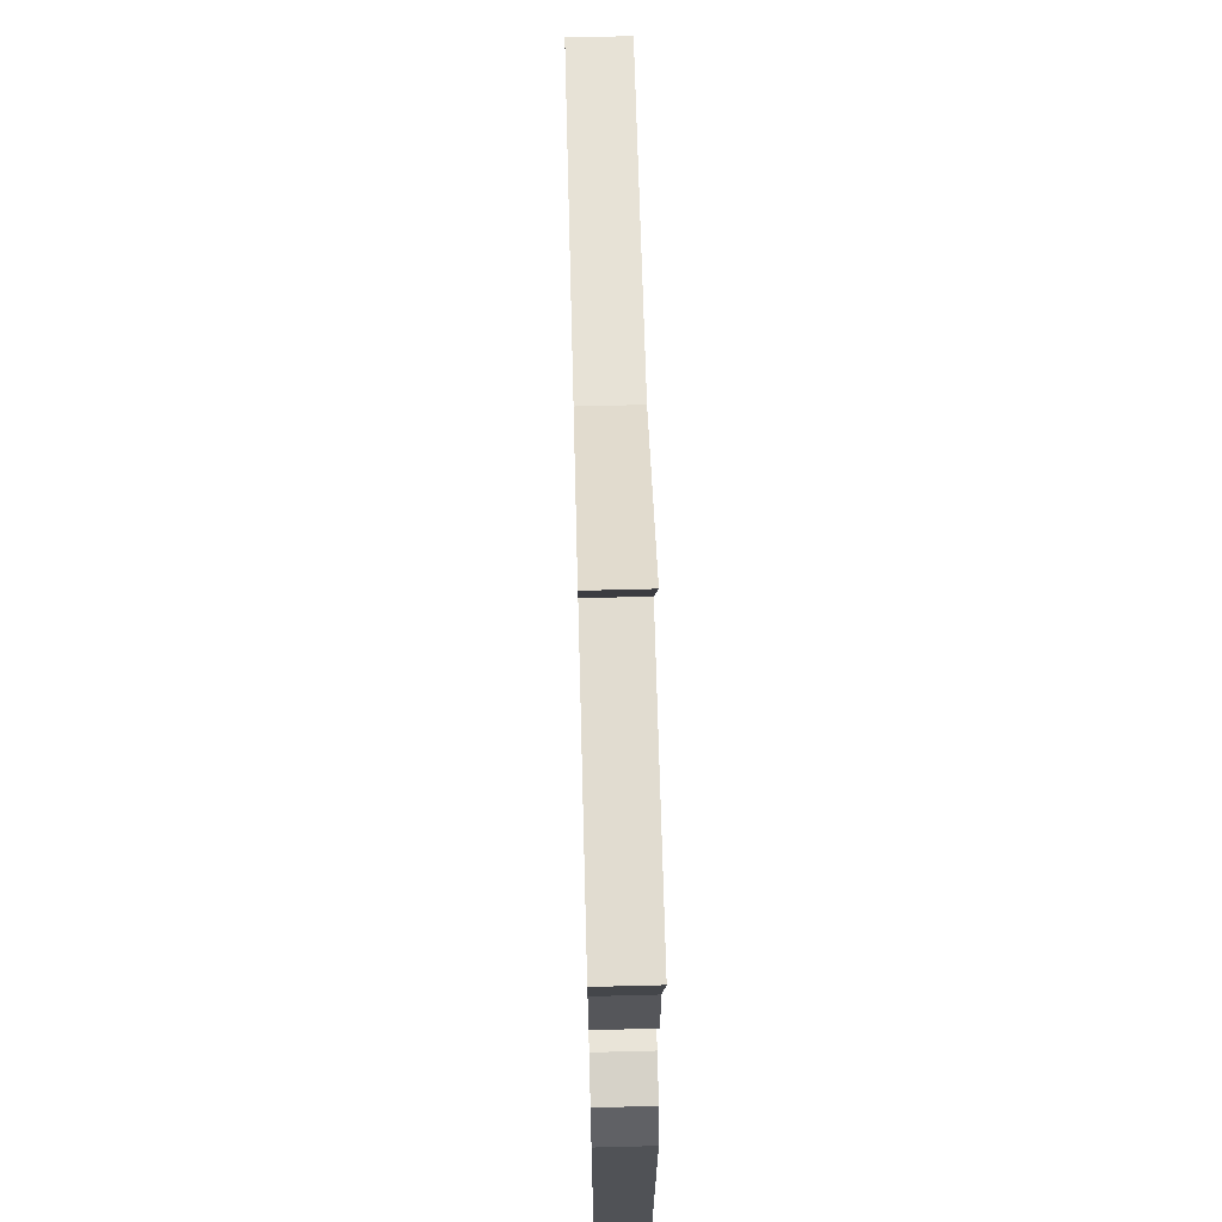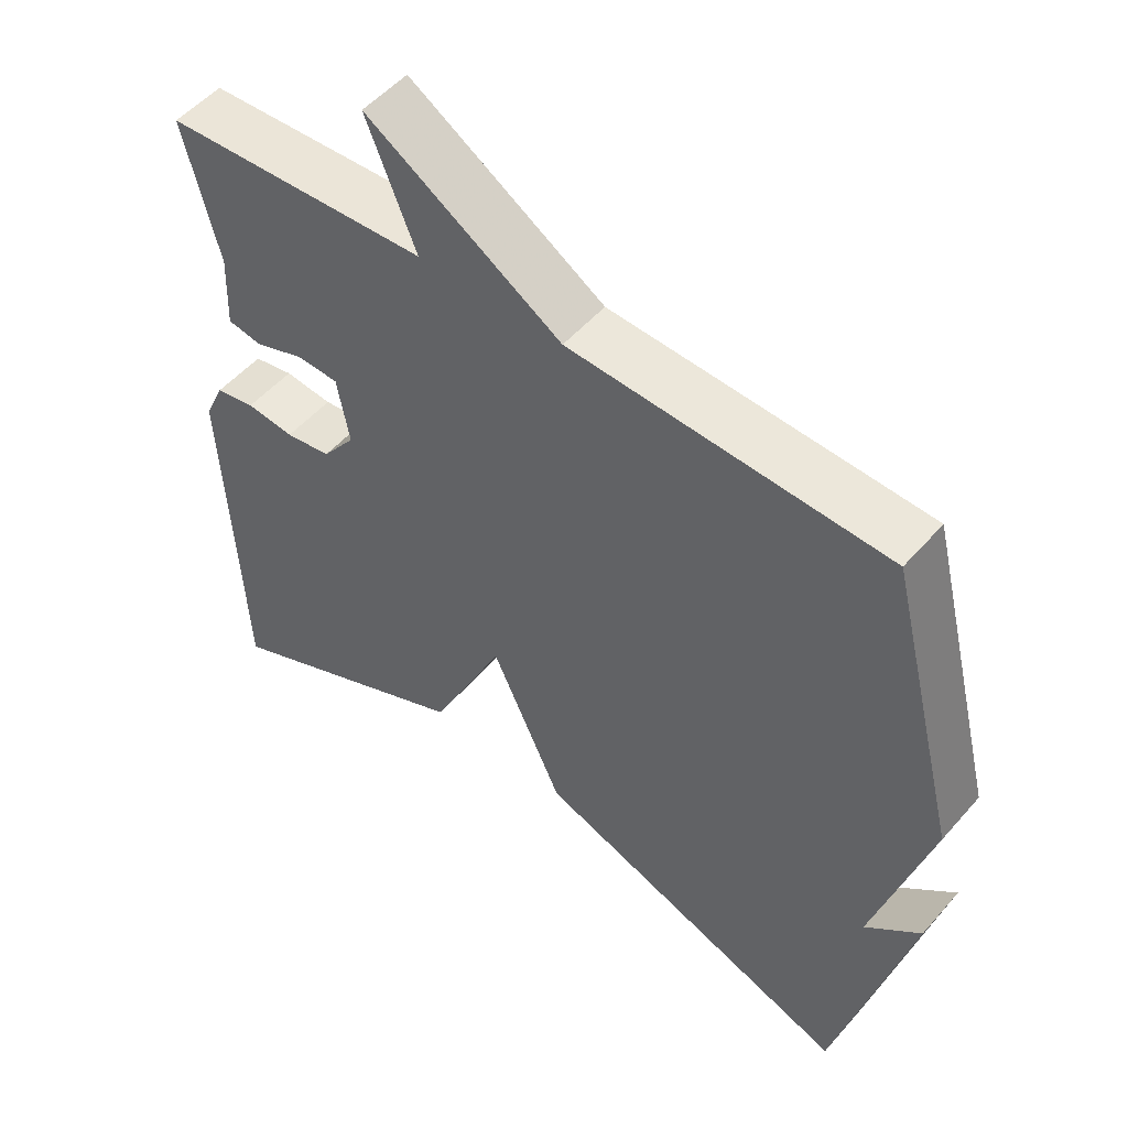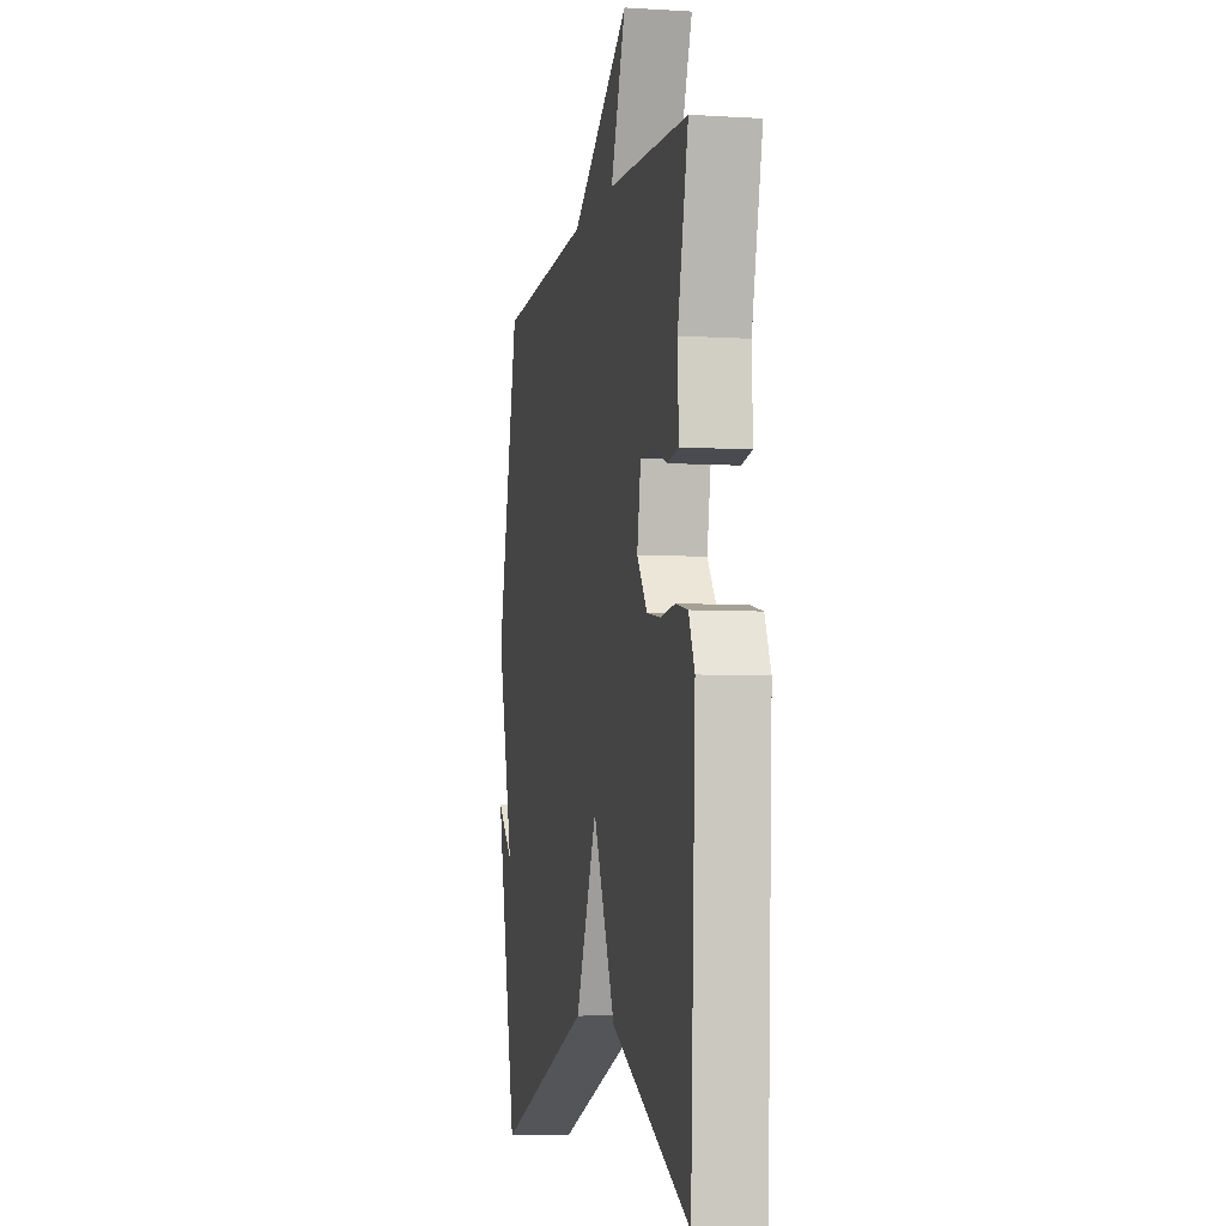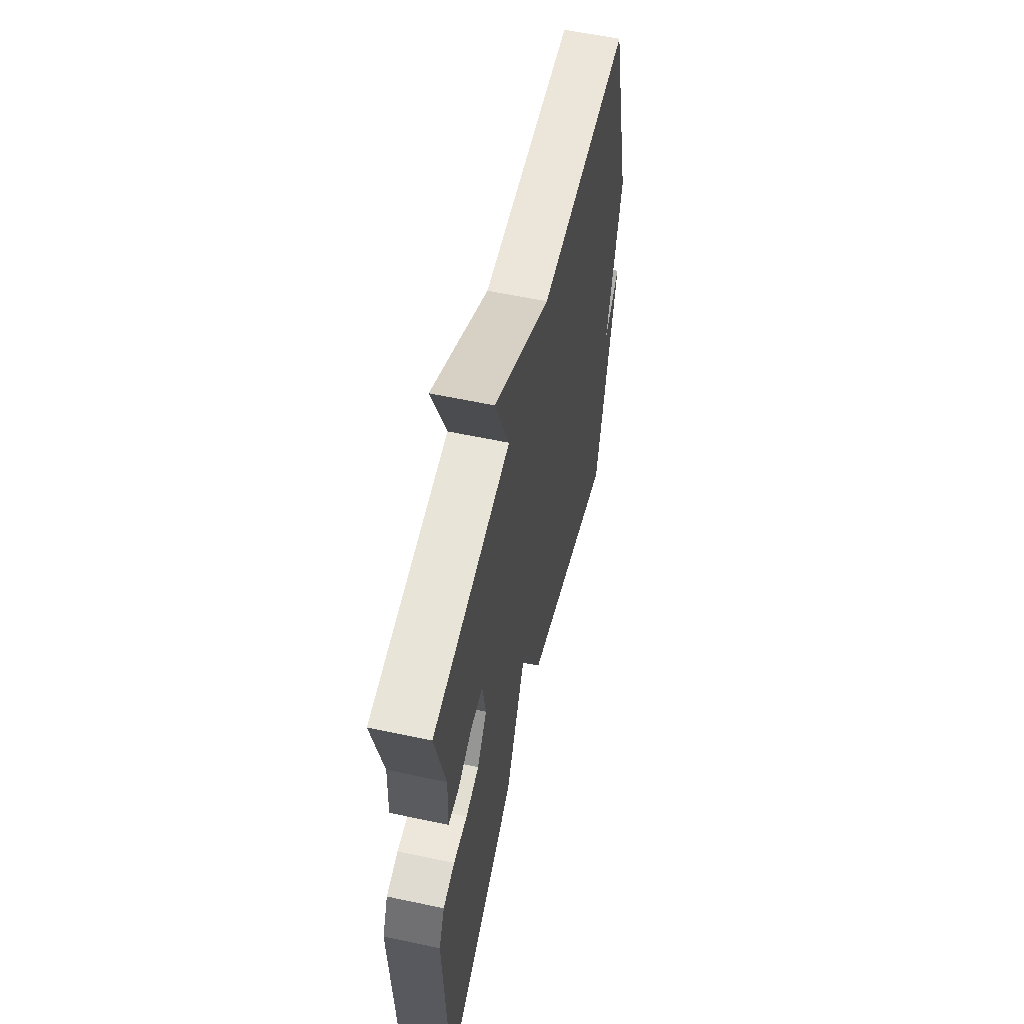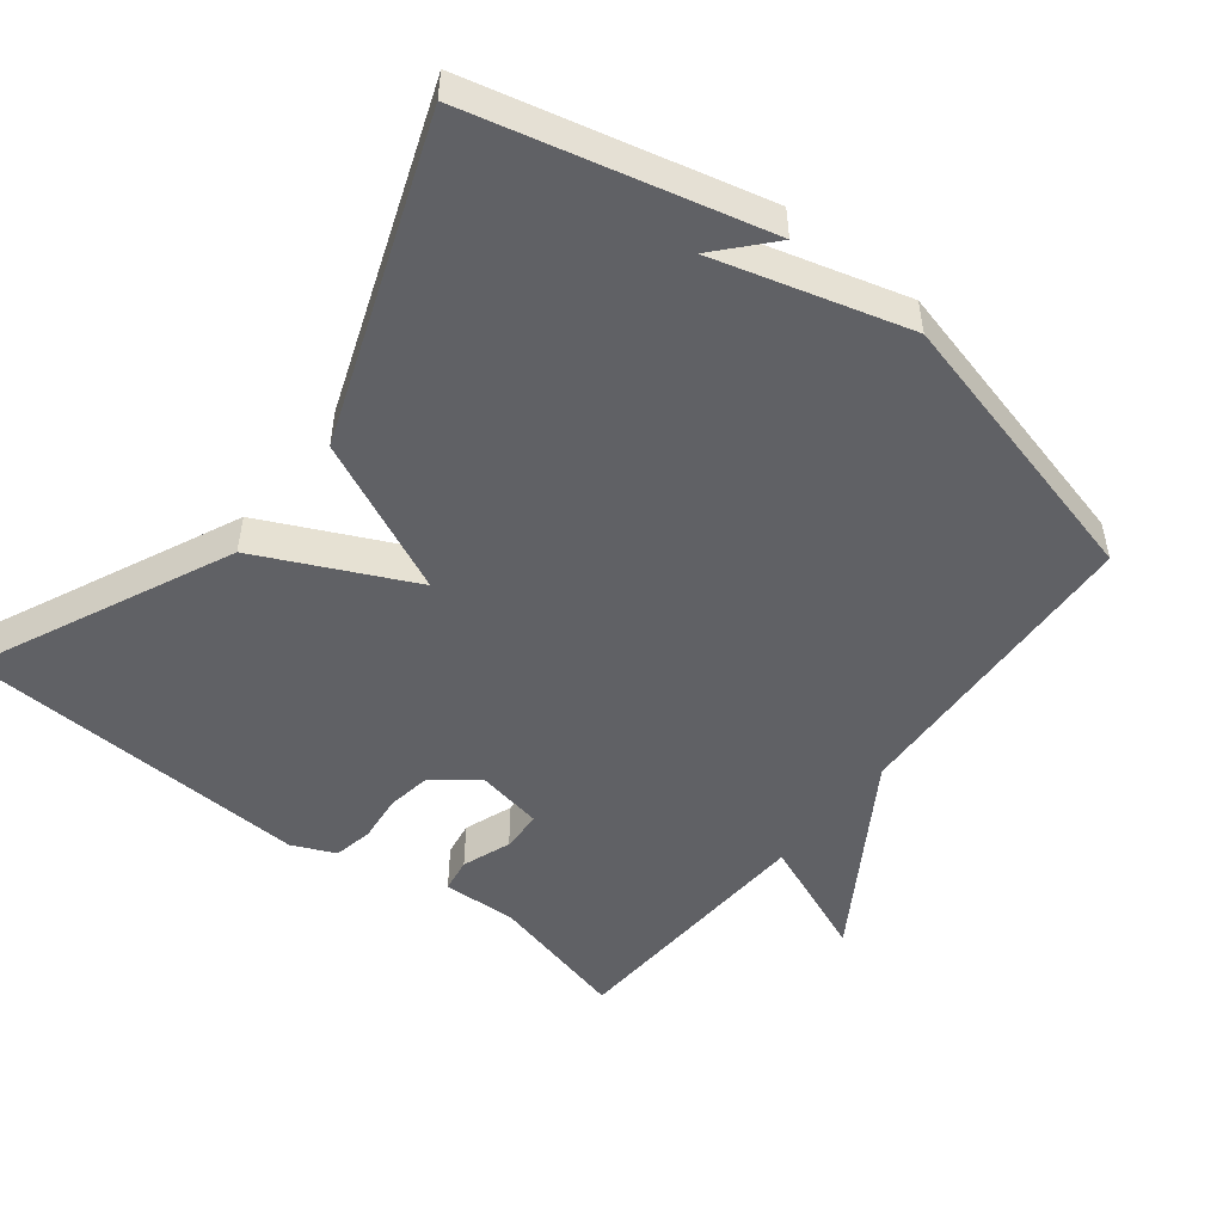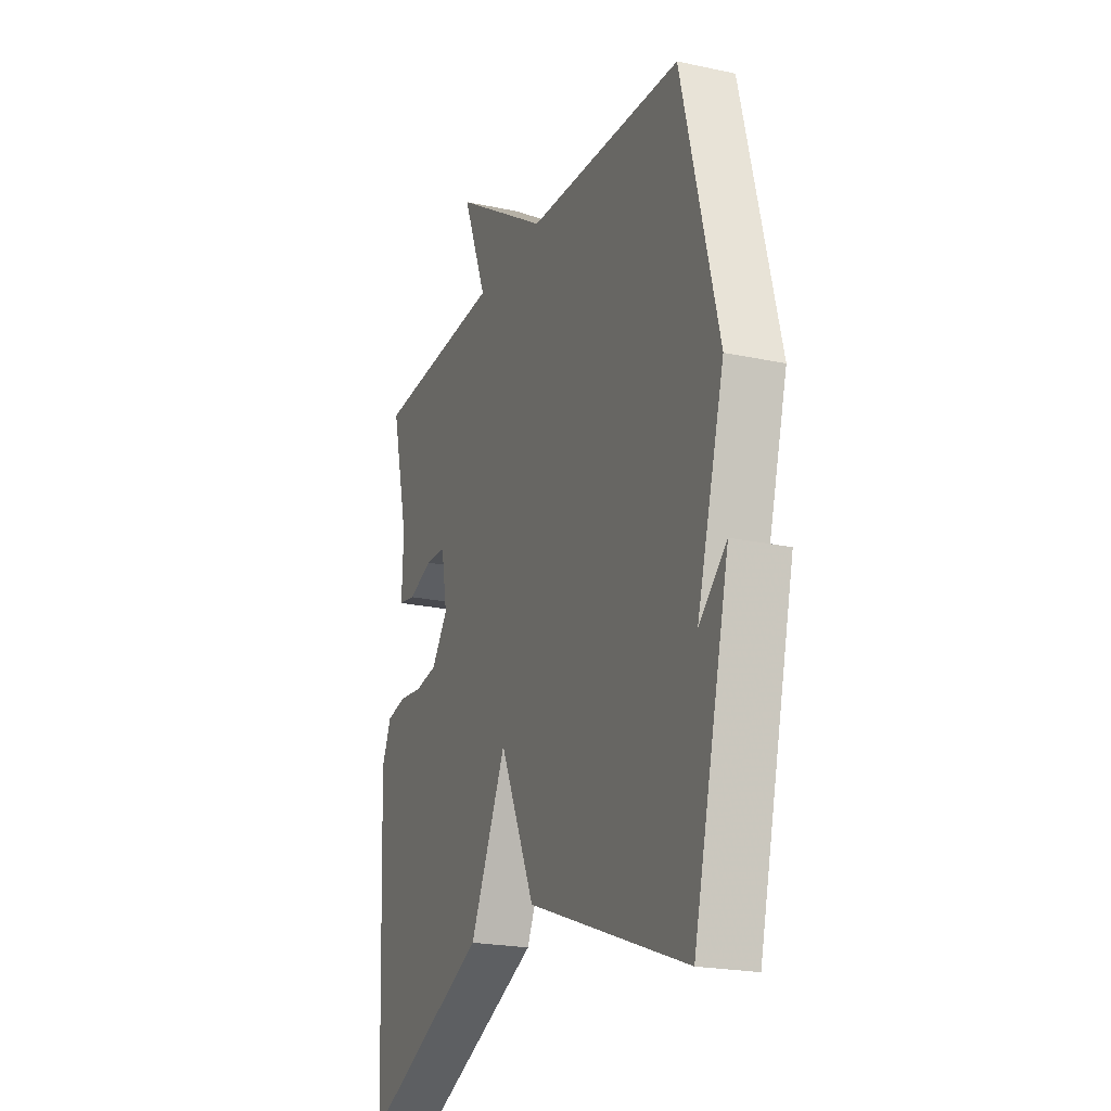
<metadata>
{"format":"obj","ext":"obj","renderer":"f3d","projection":"perspective","resolution":1024,"background":"white","views":[{"elev":66.3,"azim":88.5,"up":"+Z"},{"elev":51.9,"azim":-140.3,"up":"+Z"},{"elev":-5.3,"azim":79.0,"up":"+Z"},{"elev":57.9,"azim":102.5,"up":"+Z"},{"elev":-50.3,"azim":-128.1,"up":"+Y"},{"elev":-21.4,"azim":-111.0,"up":"+Z"}]}
</metadata>
<code>
v 0.5 0.07 0.5
v 0.452 0.07 0.305
v 0.456 0.07 0.201
v 0.408 0.07 0.193
v 0.34 0.07 0.218
v 0.282 0.07 0.216
v 0.265 0.07 0.123
v 0.311 0.07 0.062
v 0.374 0.07 0.052
v 0.44 0.07 0.059
v 0.495 0.07 0.048
v 0.522 0.07 -0.012
v 0.5 0.07 -0.5
v 0.144 0.07 -0.337
v 0.042 0.07 -0.123
v -0.056 0.07 -0.337
v -0.5 0.07 -0.5
v -0.6 0.07 -0.097
v -0.524 0.07 -0.165
v -0.6 0.07 0.103
v -0.5 0.07 0.5
v -0.066 0.07 0.52
v 0.202 0.07 0.689
v 0.134 0.07 0.52
v 0.5 0 0.5
v 0.452 0 0.305
v 0.456 0 0.201
v 0.408 0 0.193
v 0.34 0 0.218
v 0.282 0 0.216
v 0.265 0 0.123
v 0.311 0 0.062
v 0.374 0 0.052
v 0.44 0 0.059
v 0.495 0 0.048
v 0.522 0 -0.012
v 0.5 0 -0.5
v 0.144 0 -0.337
v 0.042 0 -0.123
v -0.056 0 -0.337
v -0.5 0 -0.5
v -0.6 0 -0.097
v -0.524 0 -0.165
v -0.6 0 0.103
v -0.5 0 0.5
v -0.066 0 0.52
v 0.202 0 0.689
v 0.134 0 0.52
f 22 23 24
f 24 1 2
f 22 24 2
f 21 22 2
f 20 21 2
f 19 20 2
f 17 18 19
f 15 16 17 19
f 13 14 15
f 12 13 15
f 11 12 15
f 10 11 15
f 9 10 15
f 8 9 15 19
f 7 8 19
f 6 7 19
f 2 3 4 5
f 2 5 6
f 2 6 19
f 48 47 46
f 26 25 48
f 26 48 46
f 26 46 45
f 26 45 44
f 26 44 43
f 43 42 41
f 43 41 40 39
f 39 38 37
f 39 37 36
f 39 36 35
f 39 35 34
f 39 34 33
f 43 39 33 32
f 43 32 31
f 43 31 30
f 29 28 27 26
f 30 29 26
f 43 30 26
f 1 25 26 2
f 2 26 27 3
f 3 27 28 4
f 4 28 29 5
f 5 29 30 6
f 6 30 31 7
f 7 31 32 8
f 8 32 33 9
f 9 33 34 10
f 10 34 35 11
f 11 35 36 12
f 12 36 37 13
f 13 37 38 14
f 14 38 39 15
f 15 39 40 16
f 16 40 41 17
f 17 41 42 18
f 18 42 43 19
f 19 43 44 20
f 20 44 45 21
f 21 45 46 22
f 22 46 47 23
f 23 47 48 24
f 24 48 25 1

</code>
